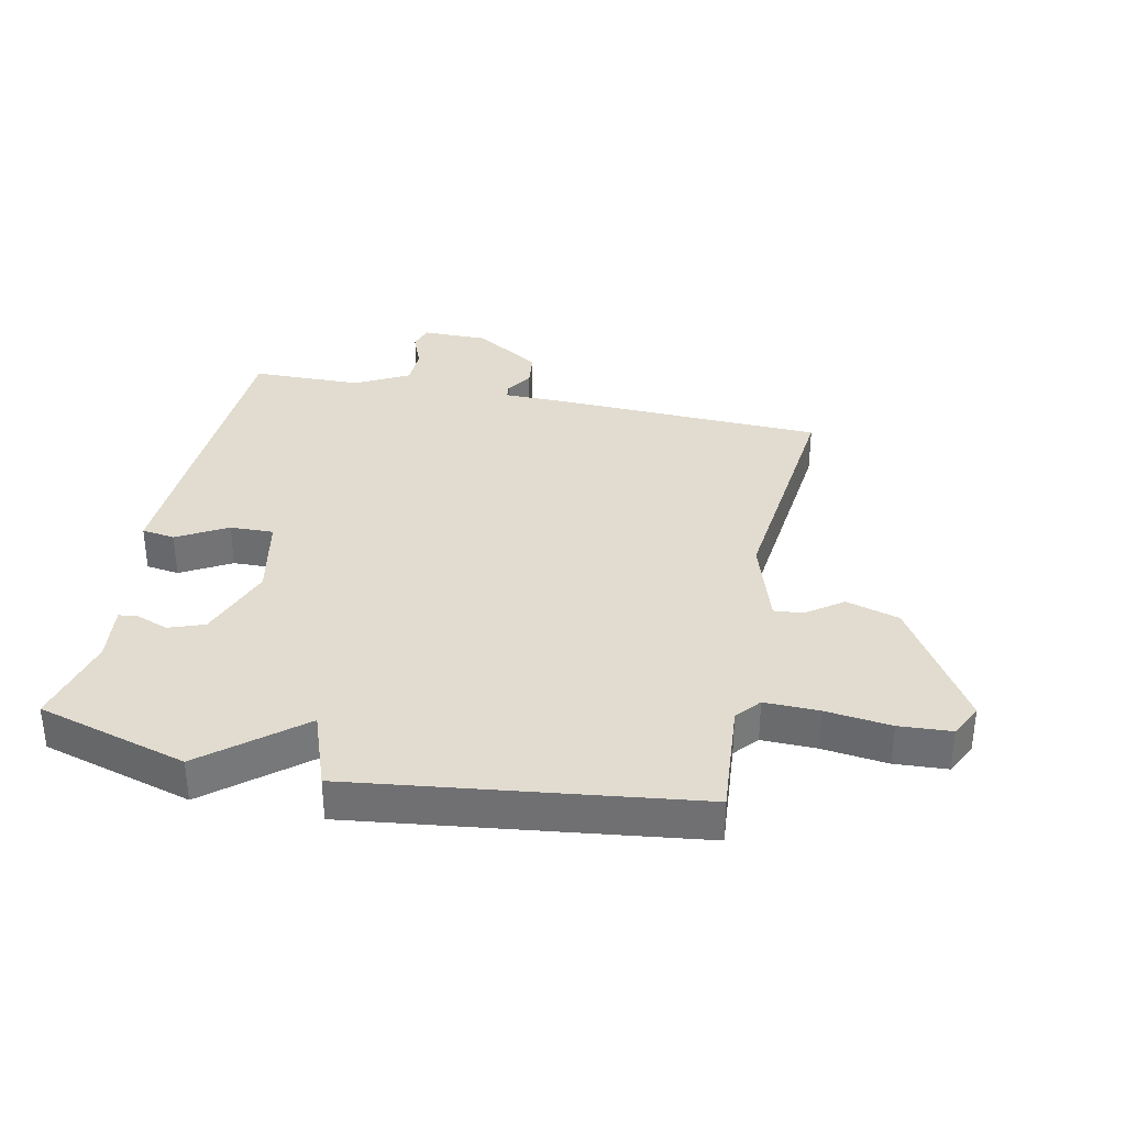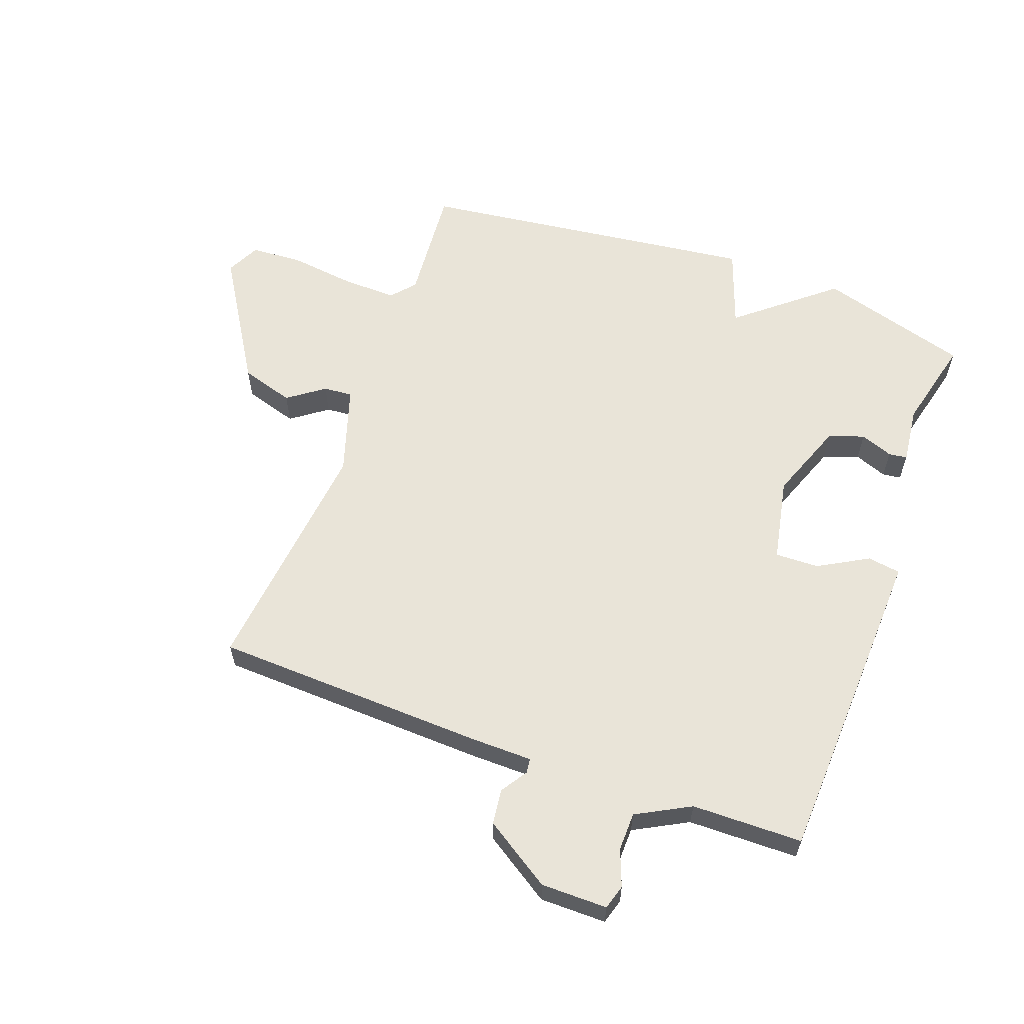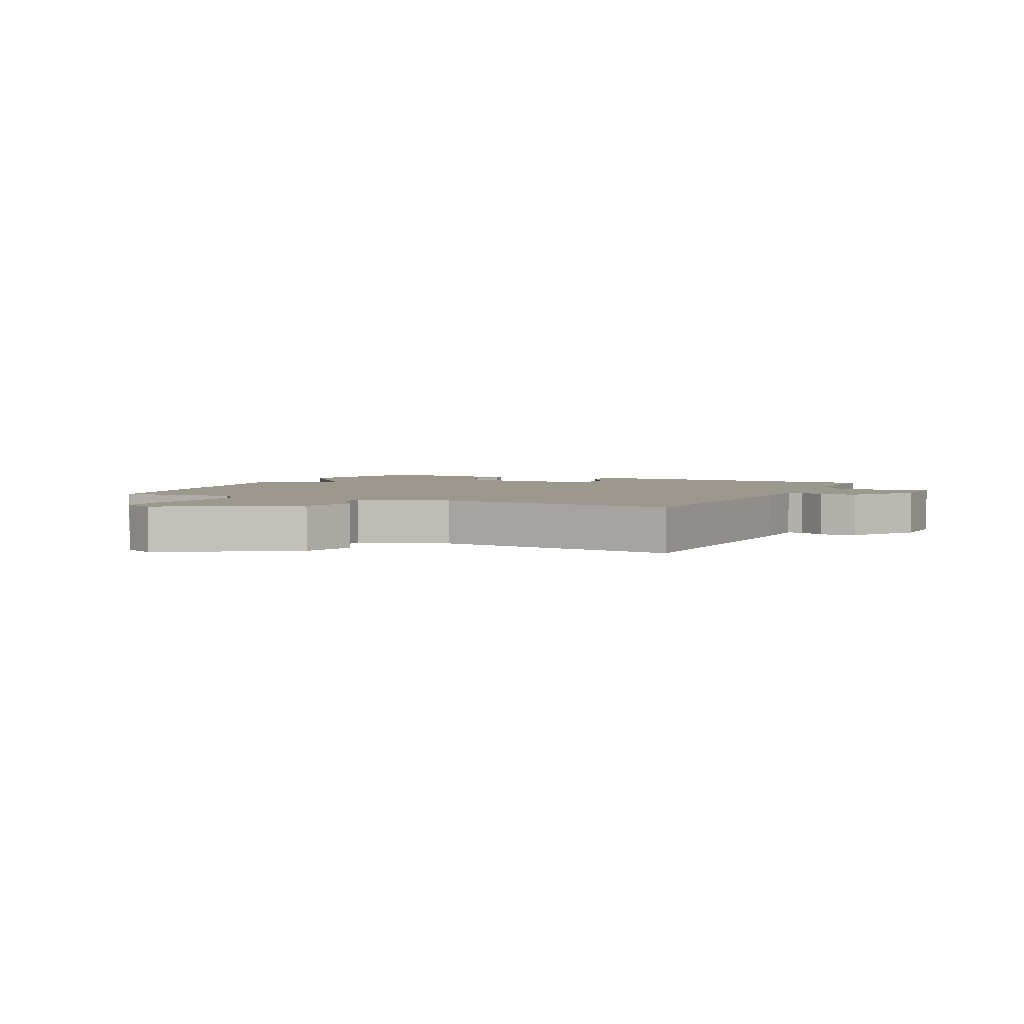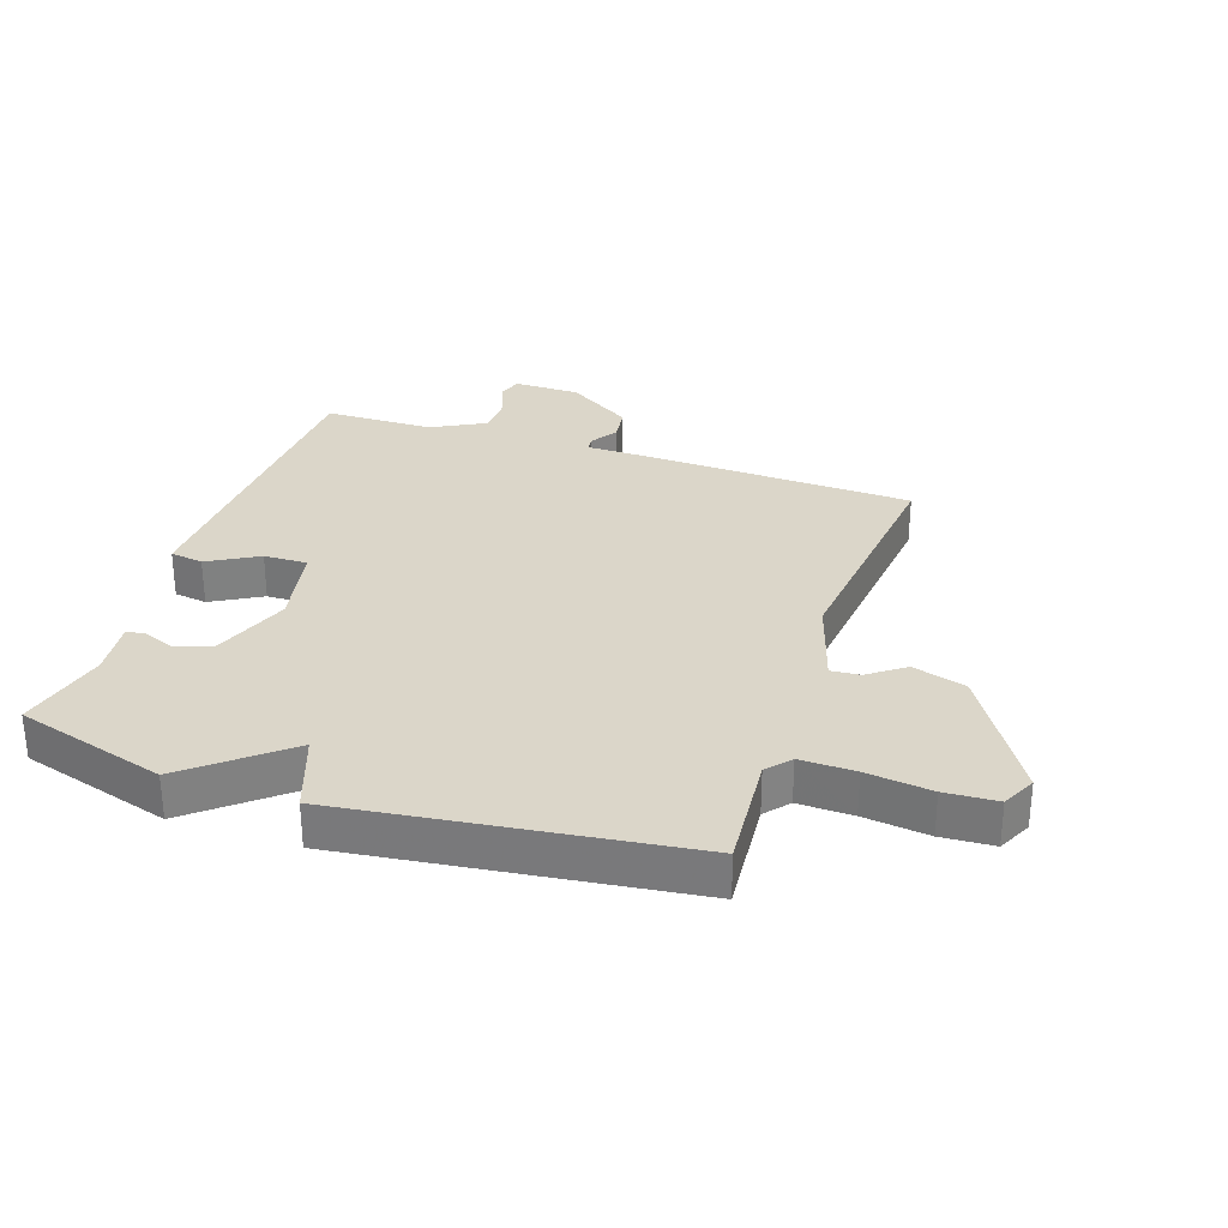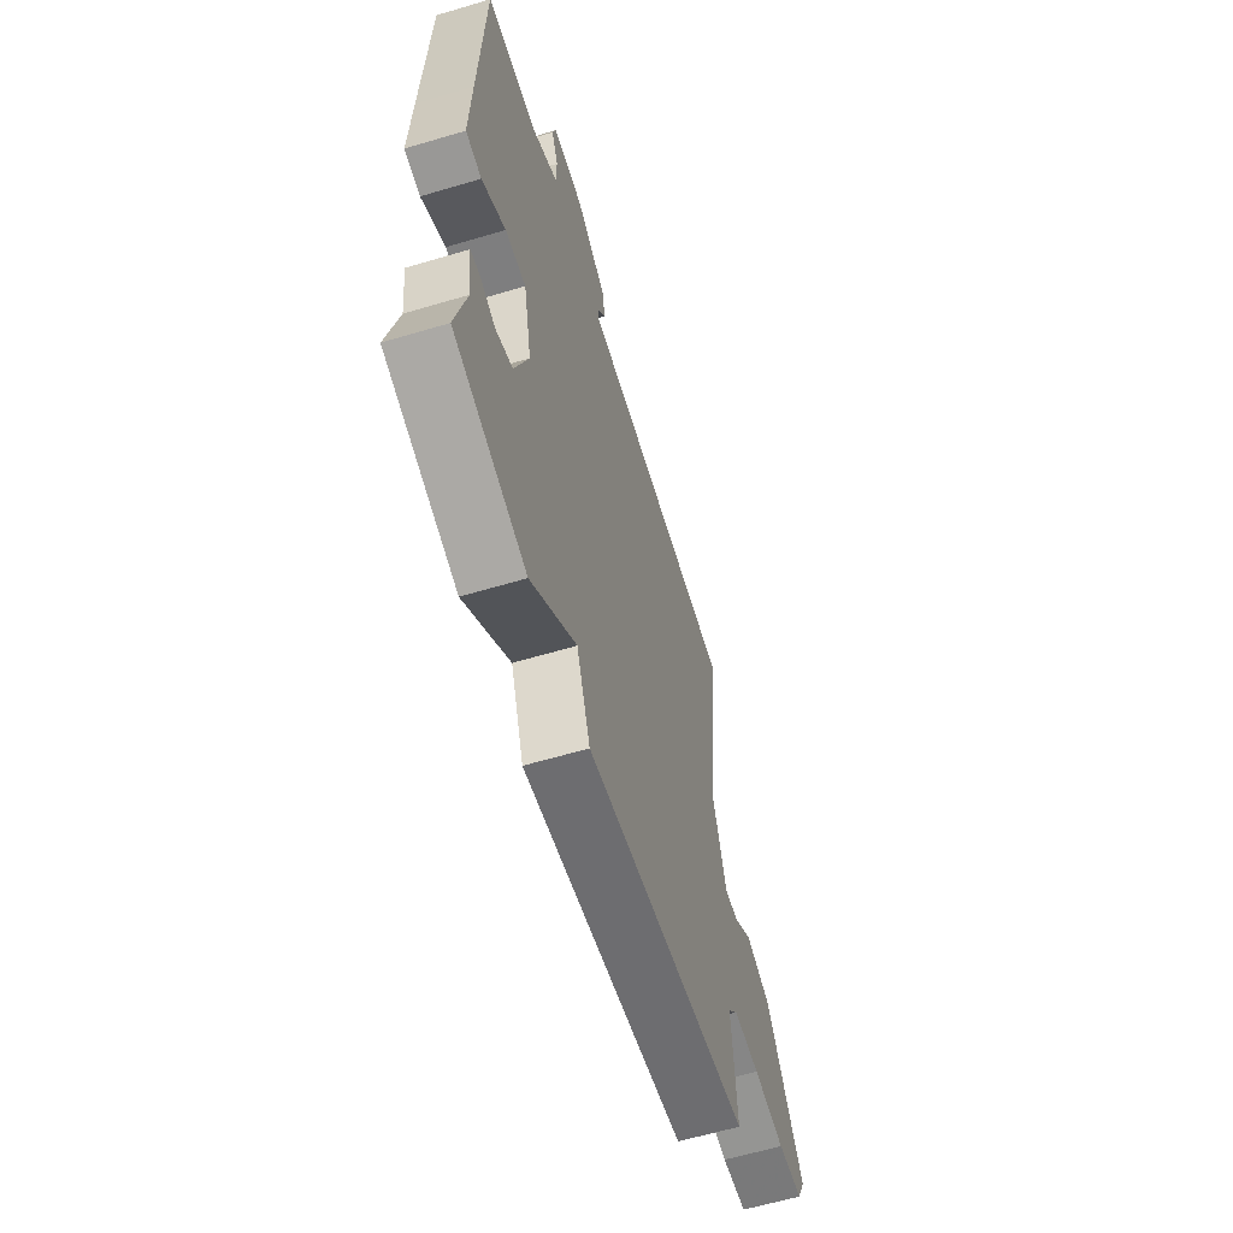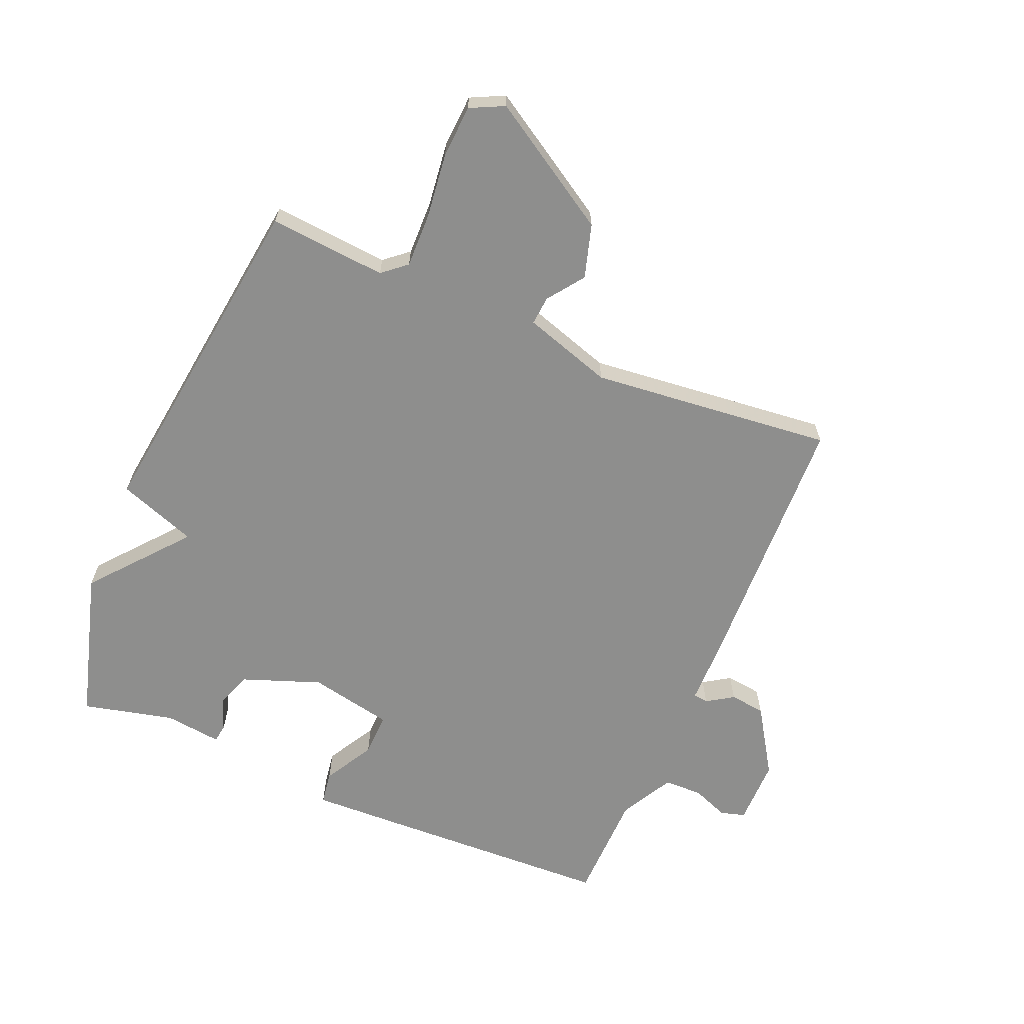
<metadata>
{"format":"obj","ext":"obj","renderer":"f3d","projection":"perspective","resolution":1024,"background":"white","views":[{"elev":34.4,"azim":-168.1,"up":"+Y"},{"elev":60.1,"azim":20.2,"up":"+Y"},{"elev":3.2,"azim":-64.2,"up":"+Y"},{"elev":30.1,"azim":-161.3,"up":"+Y"},{"elev":-60.9,"azim":106.9,"up":"+Z"},{"elev":-64.9,"azim":-113.0,"up":"+Y"}]}
</metadata>
<code>
v -0.5 0.07 0.5
v -0.057 0.07 0.516
v 0.044 0.07 0.517
v 0.047 0.07 0.541
v 0.019 0.07 0.584
v 0.026 0.07 0.642
v 0.135 0.07 0.712
v 0.243 0.07 0.712
v 0.255 0.07 0.672
v 0.232 0.07 0.613
v 0.233 0.07 0.55
v 0.32 0.07 0.503
v 0.5 0.07 0.5
v 0.515 0.07 0.132
v 0.521 0.07 -0.029
v 0.467 0.07 -0.037
v 0.386 0.07 0.009
v 0.315 0.07 0.011
v 0.287 0.07 -0.126
v 0.334 0.07 -0.253
v 0.392 0.07 -0.274
v 0.445 0.07 -0.254
v 0.475 0.07 -0.258
v 0.464 0.07 -0.351
v 0.5 0.07 -0.5
v 0.255 0.07 -0.571
v 0.101 0.07 -0.443
v 0.055 0.07 -0.571
v -0.5 0.07 -0.5
v -0.484 0.07 -0.309
v -0.517 0.07 -0.27
v -0.606 0.07 -0.272
v -0.712 0.07 -0.285
v -0.797 0.07 -0.28
v -0.824 0.07 -0.225
v -0.697 0.07 -0.019
v -0.61 0.07 0.007
v -0.551 0.07 -0.036
v -0.504 0.07 -0.04
v -0.458 0.07 0.105
v -0.5 0 0.5
v -0.057 0 0.516
v 0.044 0 0.517
v 0.047 0 0.541
v 0.019 0 0.584
v 0.026 0 0.642
v 0.135 0 0.712
v 0.243 0 0.712
v 0.255 0 0.672
v 0.232 0 0.613
v 0.233 0 0.55
v 0.32 0 0.503
v 0.5 0 0.5
v 0.515 0 0.132
v 0.521 0 -0.029
v 0.467 0 -0.037
v 0.386 0 0.009
v 0.315 0 0.011
v 0.287 0 -0.126
v 0.334 0 -0.253
v 0.392 0 -0.274
v 0.445 0 -0.254
v 0.475 0 -0.258
v 0.464 0 -0.351
v 0.5 0 -0.5
v 0.255 0 -0.571
v 0.101 0 -0.443
v 0.055 0 -0.571
v -0.5 0 -0.5
v -0.484 0 -0.309
v -0.517 0 -0.27
v -0.606 0 -0.272
v -0.712 0 -0.285
v -0.797 0 -0.28
v -0.824 0 -0.225
v -0.697 0 -0.019
v -0.61 0 0.007
v -0.551 0 -0.036
v -0.504 0 -0.04
v -0.458 0 0.105
f 36 37 38
f 35 36 38
f 34 35 38
f 33 34 38
f 32 33 38
f 31 32 38 39
f 30 31 39 40
f 27 28 29 30
f 24 25 26 27
f 23 24 27
f 22 23 27
f 21 22 27
f 20 21 27 30
f 19 20 30 40
f 15 16 17
f 14 15 17
f 13 14 17
f 12 13 17
f 11 12 17 18
f 8 9 10
f 7 8 10
f 6 7 10
f 5 6 10
f 4 5 10
f 3 4 10 11
f 1 2 3
f 40 1 3
f 19 40 3
f 18 19 3
f 3 11 18
f 78 77 76
f 78 76 75
f 78 75 74
f 78 74 73
f 78 73 72
f 79 78 72 71
f 80 79 71 70
f 70 69 68 67
f 67 66 65 64
f 67 64 63
f 67 63 62
f 67 62 61
f 70 67 61 60
f 80 70 60 59
f 57 56 55
f 57 55 54
f 57 54 53
f 57 53 52
f 58 57 52 51
f 50 49 48
f 50 48 47
f 50 47 46
f 50 46 45
f 50 45 44
f 51 50 44 43
f 43 42 41
f 43 41 80
f 43 80 59
f 43 59 58
f 58 51 43
f 1 41 42 2
f 2 42 43 3
f 3 43 44 4
f 4 44 45 5
f 5 45 46 6
f 6 46 47 7
f 7 47 48 8
f 8 48 49 9
f 9 49 50 10
f 10 50 51 11
f 11 51 52 12
f 12 52 53 13
f 13 53 54 14
f 14 54 55 15
f 15 55 56 16
f 16 56 57 17
f 17 57 58 18
f 18 58 59 19
f 19 59 60 20
f 20 60 61 21
f 21 61 62 22
f 22 62 63 23
f 23 63 64 24
f 24 64 65 25
f 25 65 66 26
f 26 66 67 27
f 27 67 68 28
f 28 68 69 29
f 29 69 70 30
f 30 70 71 31
f 31 71 72 32
f 32 72 73 33
f 33 73 74 34
f 34 74 75 35
f 35 75 76 36
f 36 76 77 37
f 37 77 78 38
f 38 78 79 39
f 39 79 80 40
f 40 80 41 1

</code>
